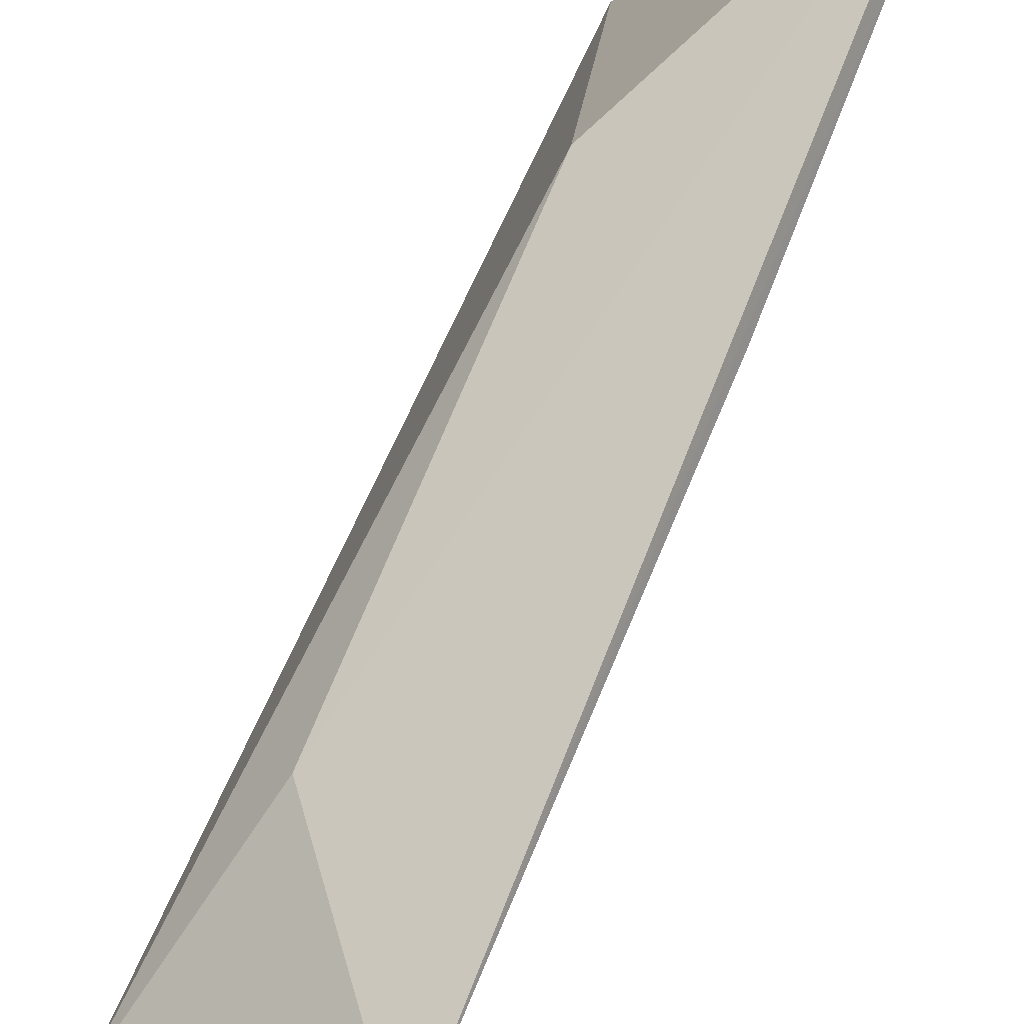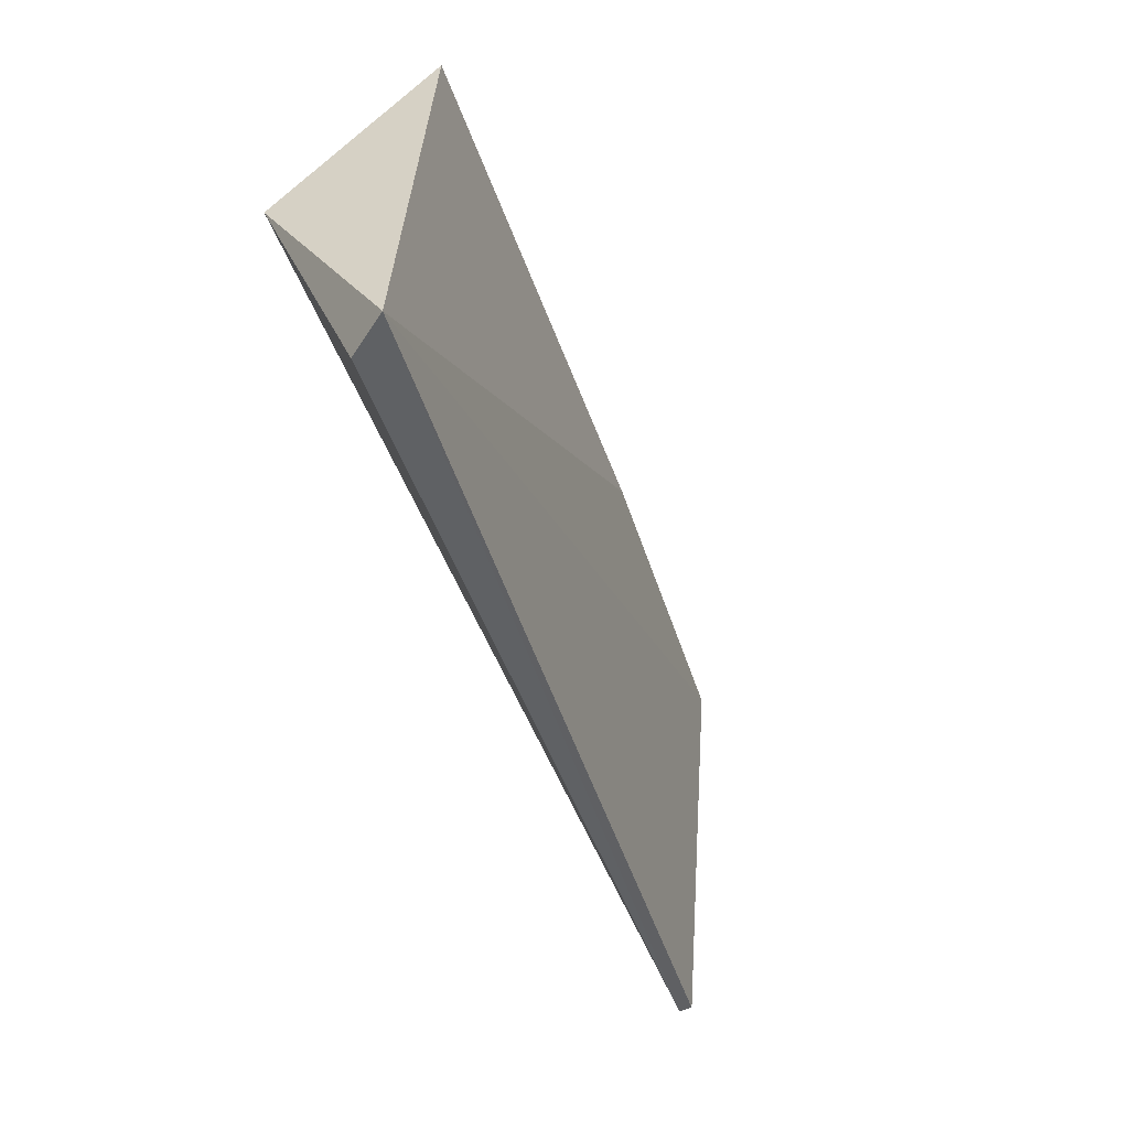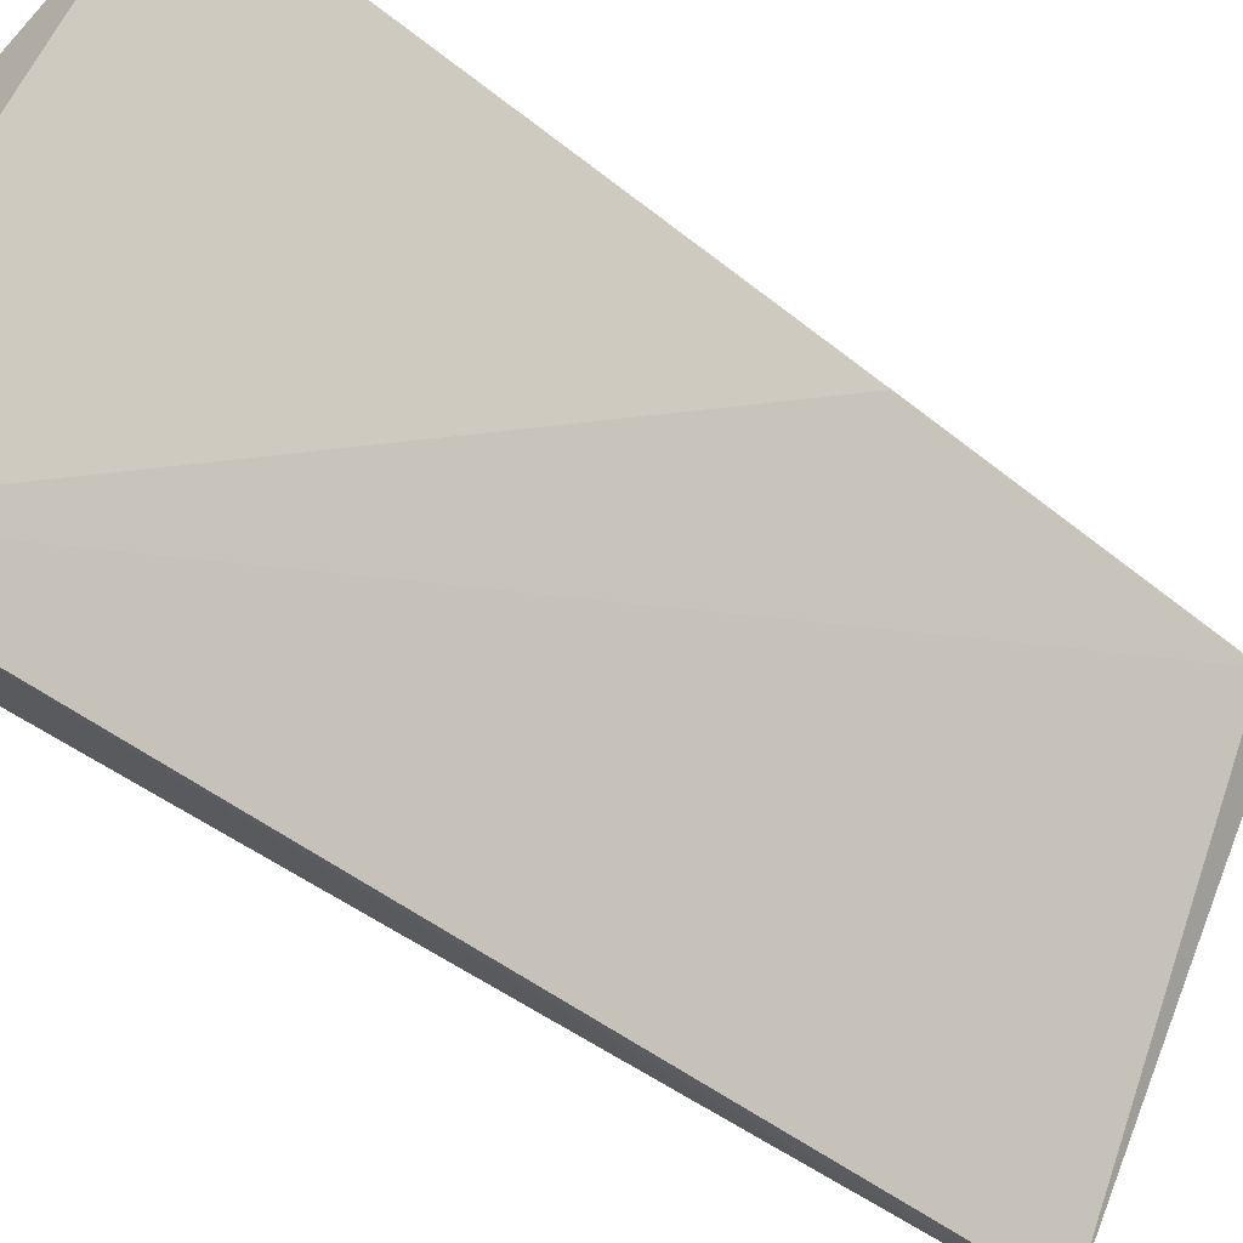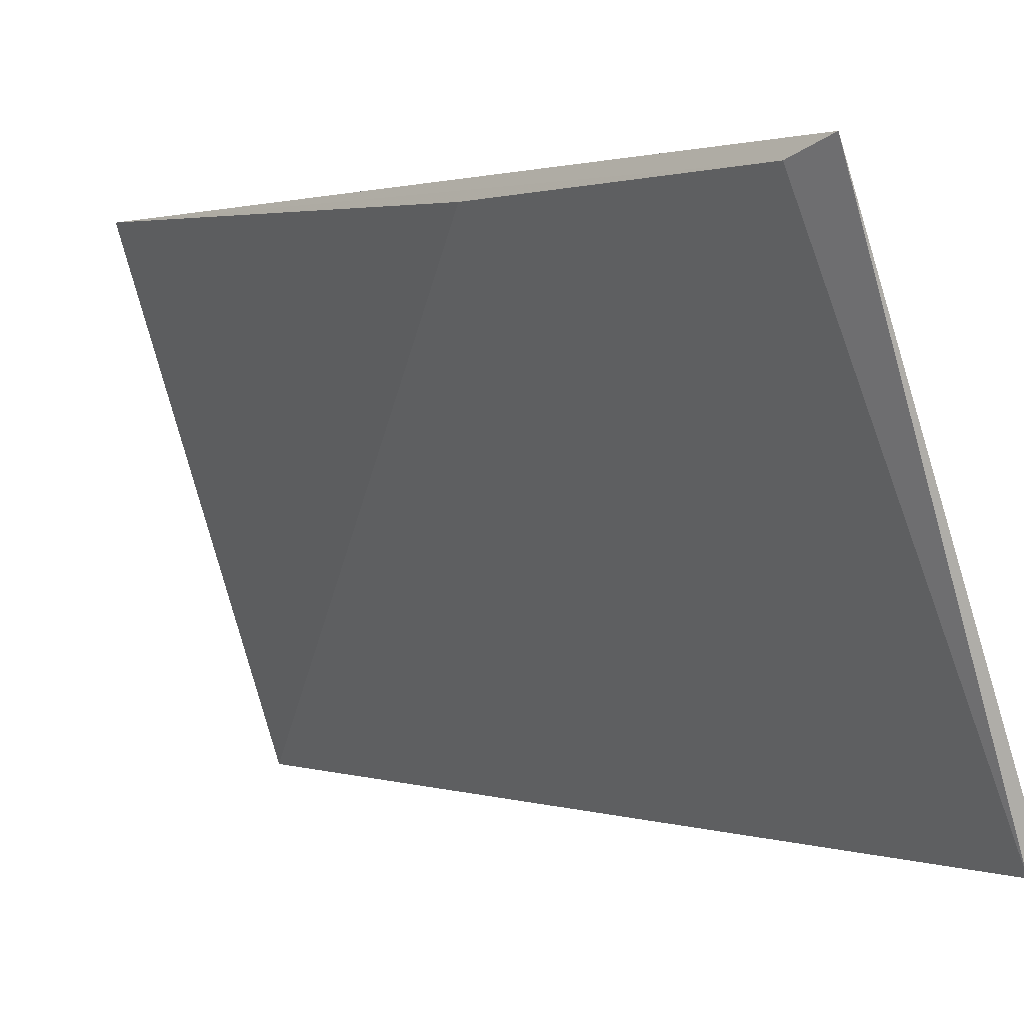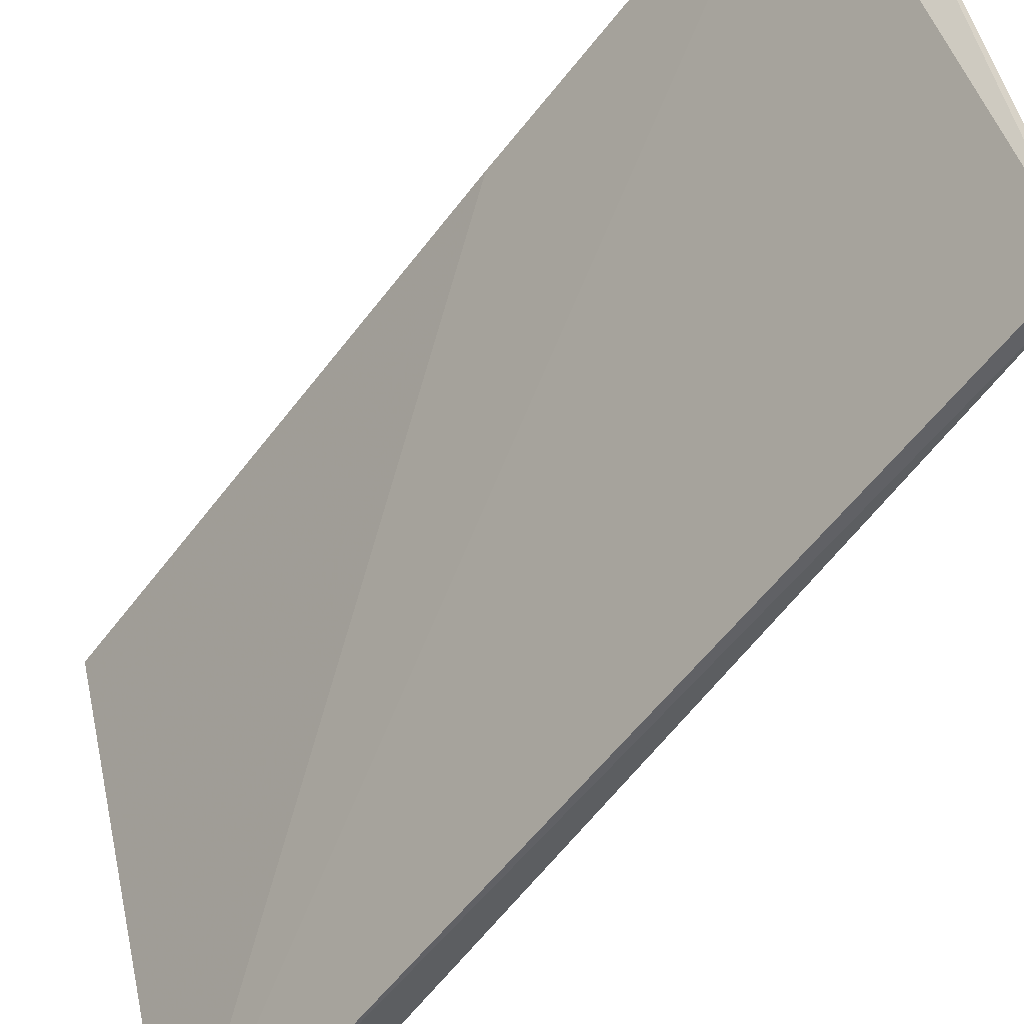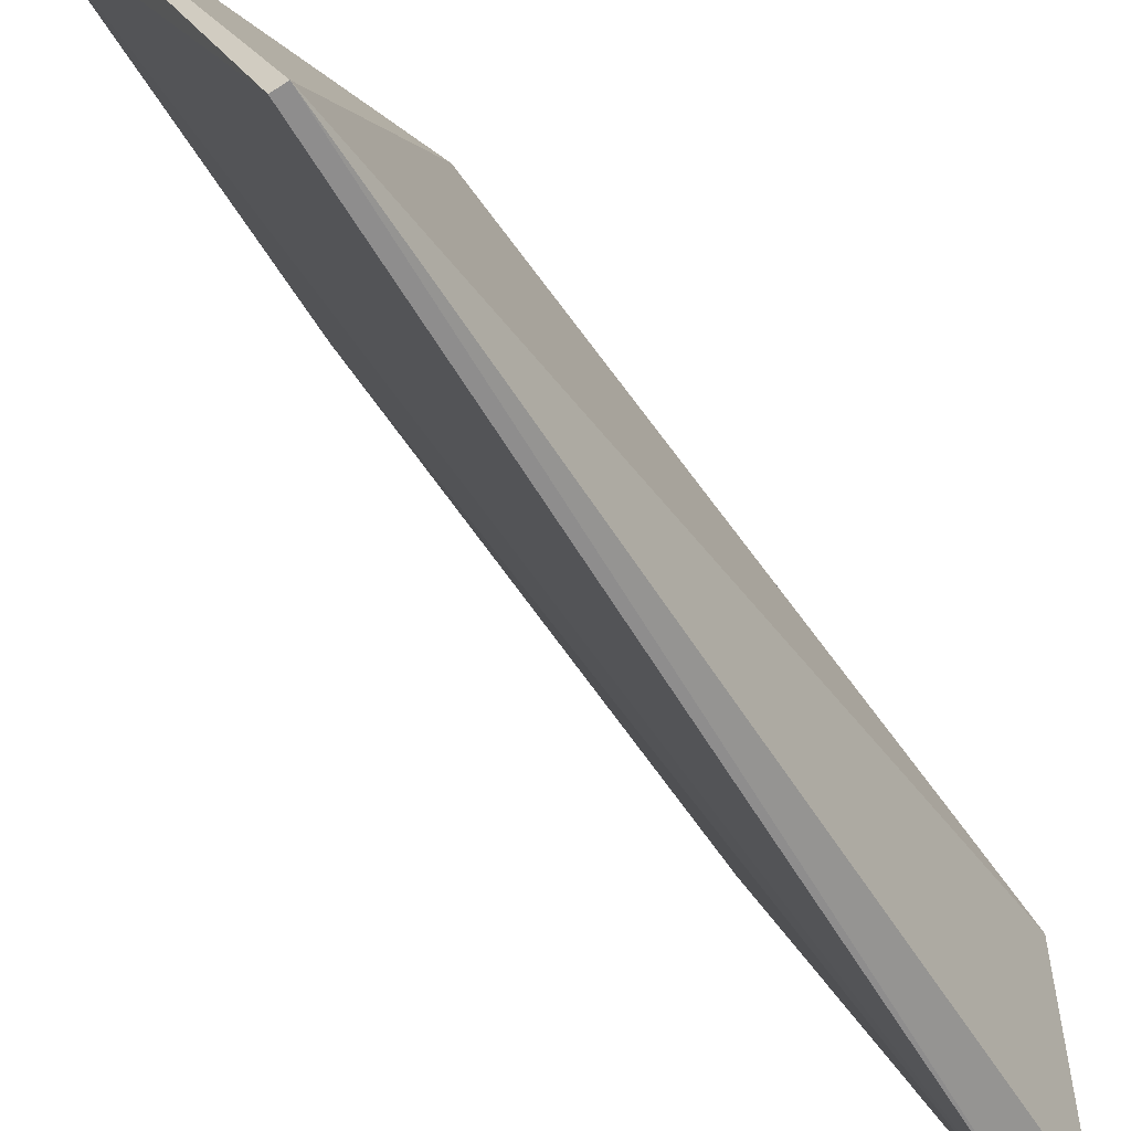
<metadata>
{"format":"obj","ext":"obj","renderer":"f3d","projection":"perspective","resolution":1024,"background":"white","views":[{"elev":79.0,"azim":3.5,"up":"+Y"},{"elev":36.1,"azim":-21.0,"up":"+Z"},{"elev":-46.4,"azim":28.7,"up":"+Y"},{"elev":1.2,"azim":129.9,"up":"+Y"},{"elev":-57.9,"azim":124.4,"up":"+Y"},{"elev":-56.6,"azim":-168.3,"up":"+Y"}]}
</metadata>
<code>
v -92.22 -1.561 -41.96
v -90.73 -1.665 -46.27
v -90.71 -1.596 -46.47
v -93.34 -3.756 -42.14
v -93.22 -3.825 -41.91
v -93.33 -2.4 -42.14
v -91.28 -1.665 -44.6
v -91.71 -3.755 -46.49
v -92.68 -2.001 -43.17
v -91.77 -3.739 -46.51
v -91.89 -2.048 -45.36
f 1 2 3
f 6 5 1
f 6 4 5
f 7 5 2
f 7 2 1
f 7 1 5
f 8 3 2
f 8 2 5
f 9 6 1
f 9 1 3
f 10 8 5
f 10 5 4
f 10 4 6
f 10 3 8
f 11 10 6
f 11 6 9
f 11 9 3
f 11 3 10

</code>
